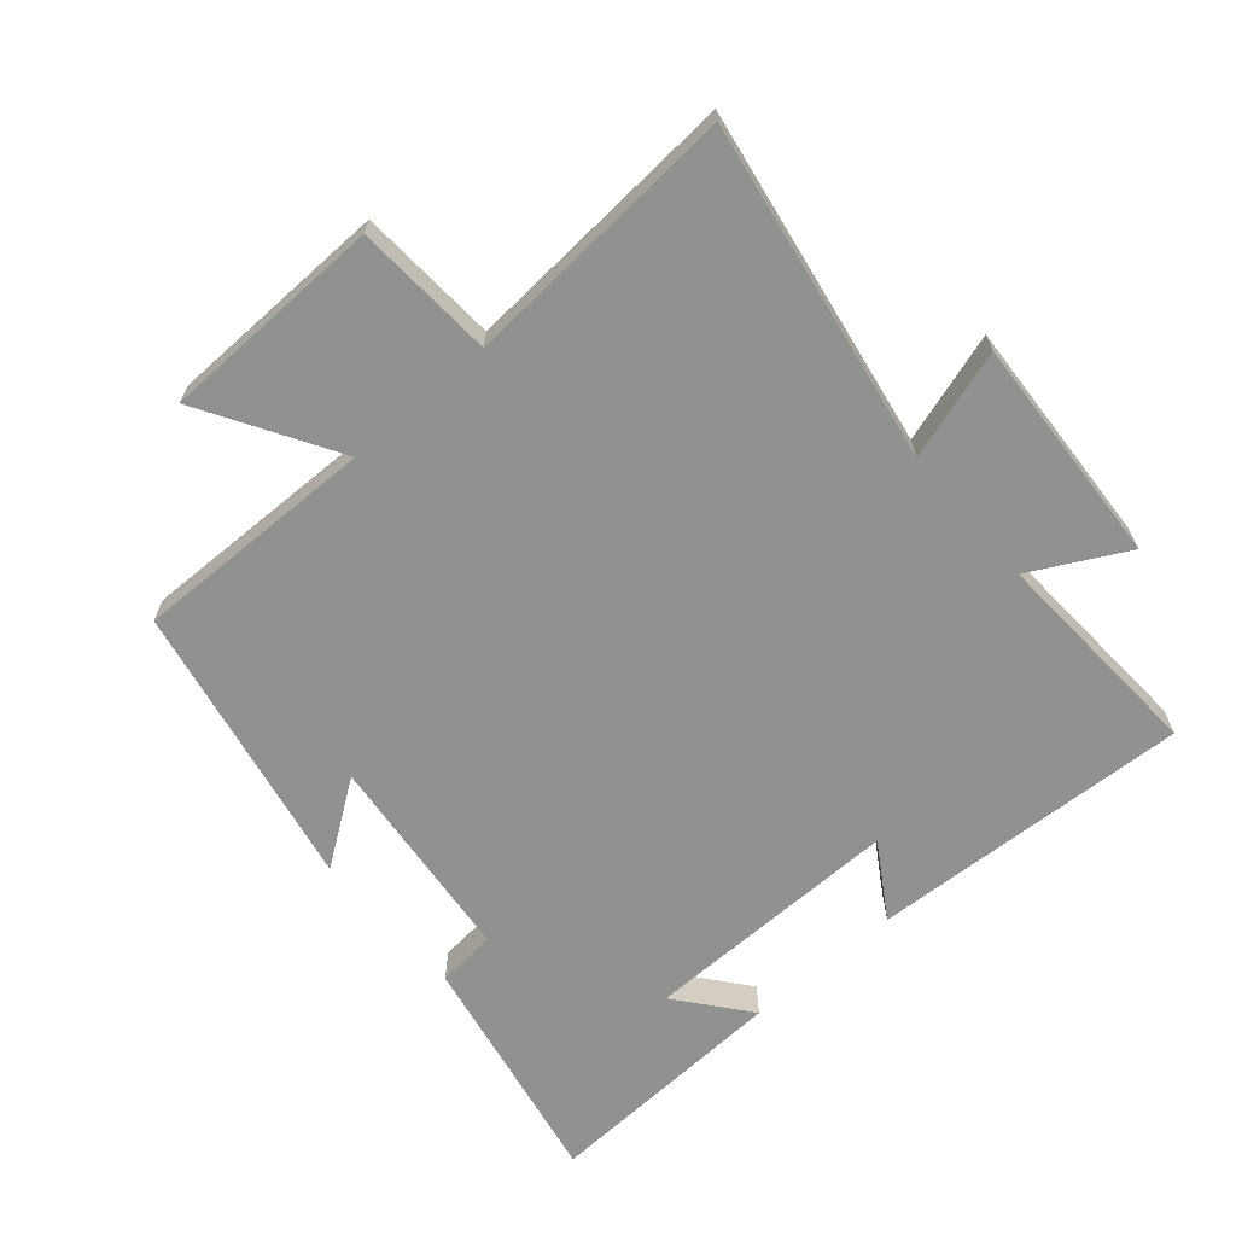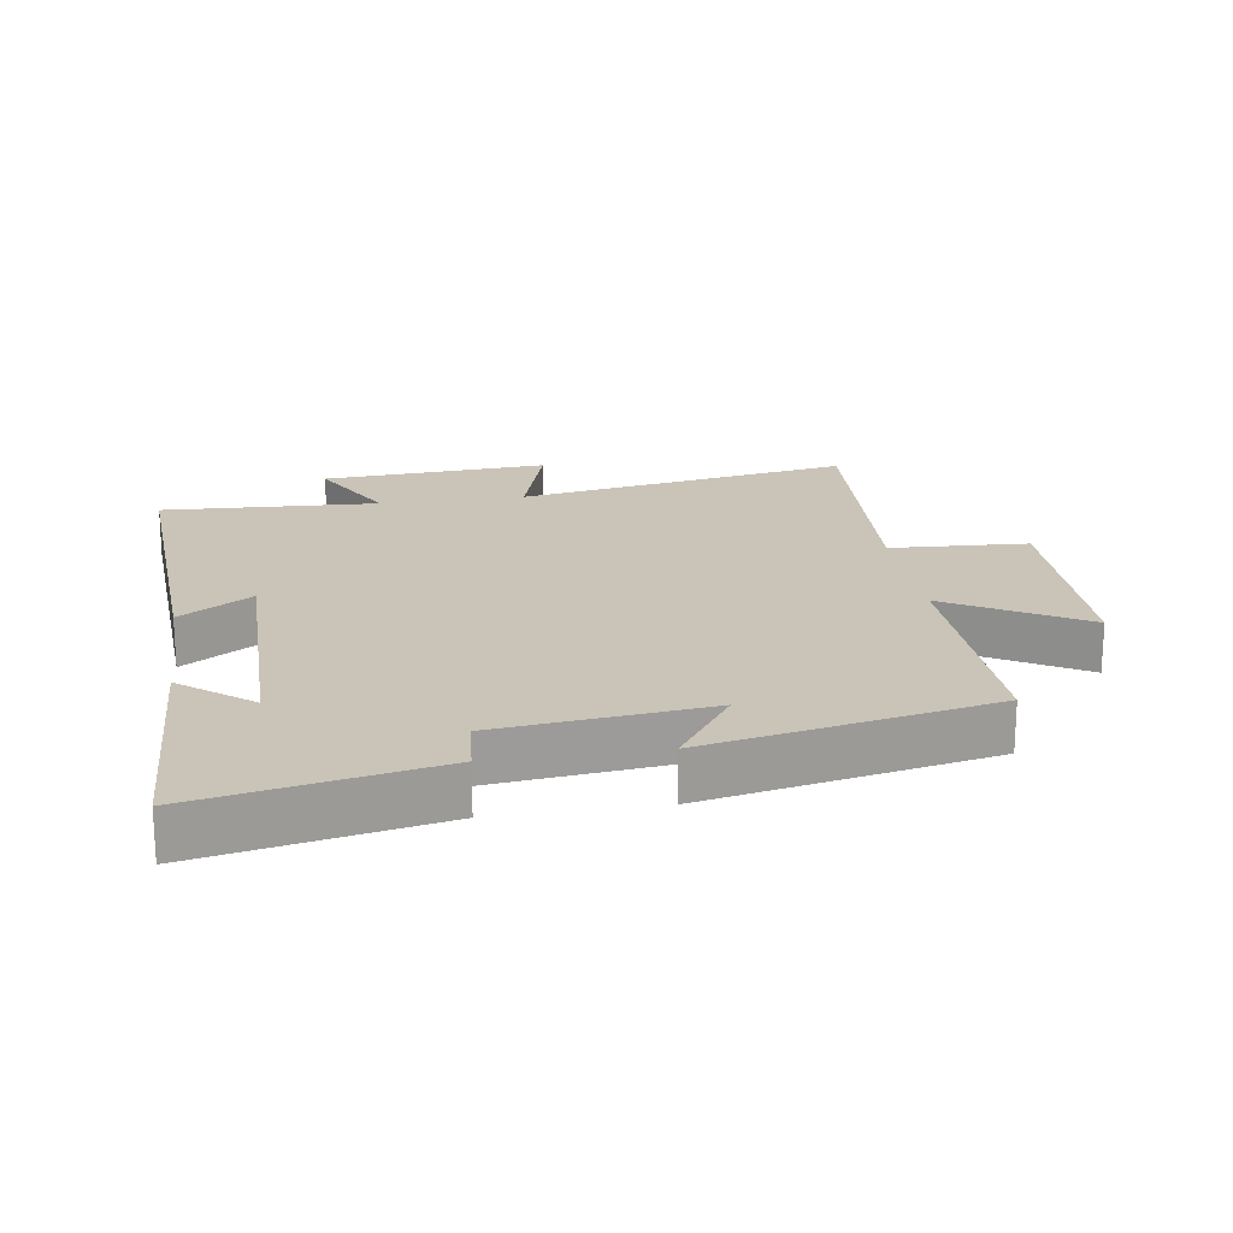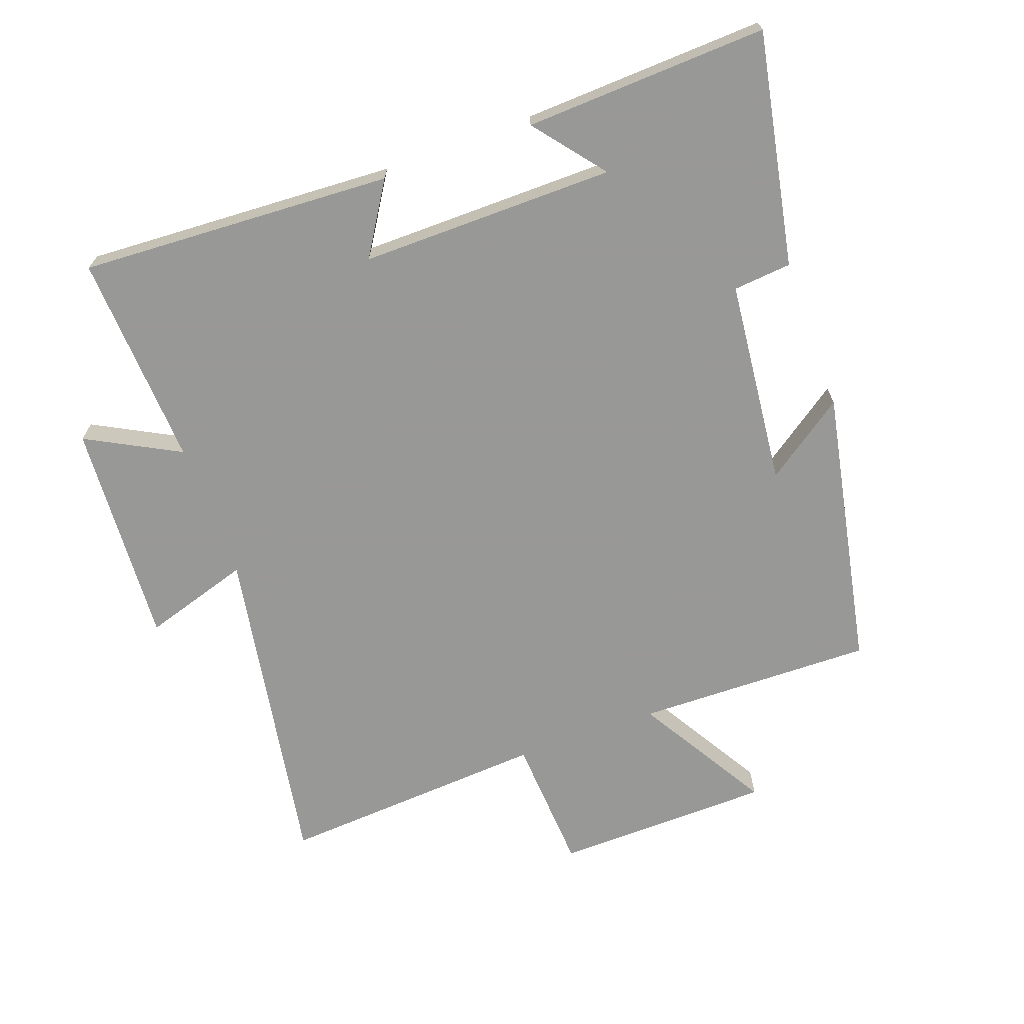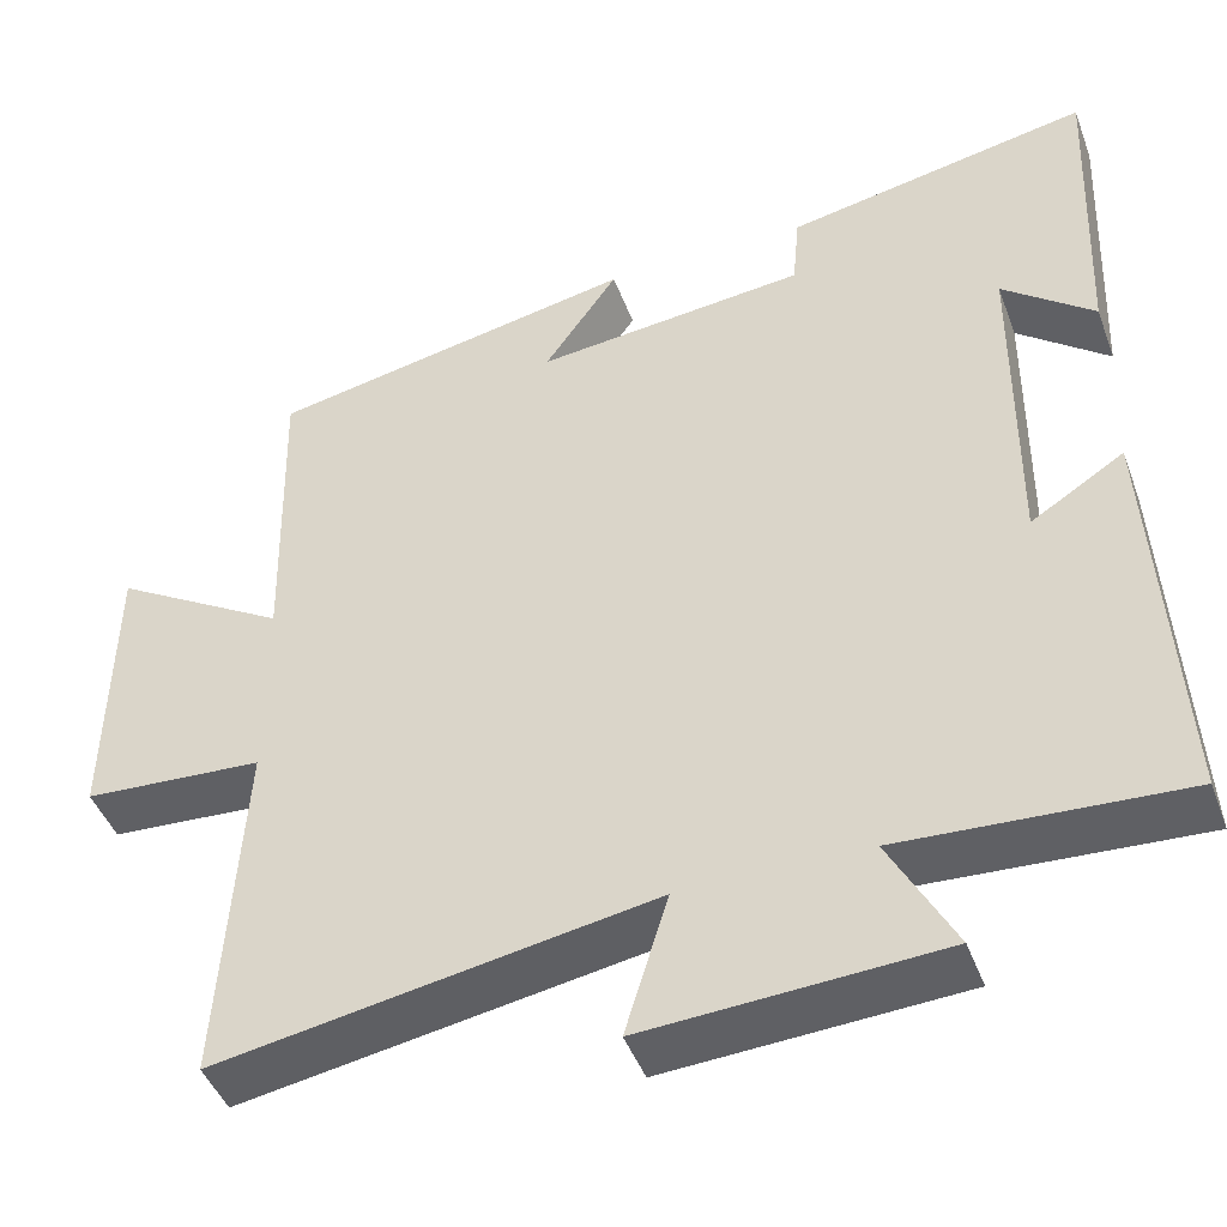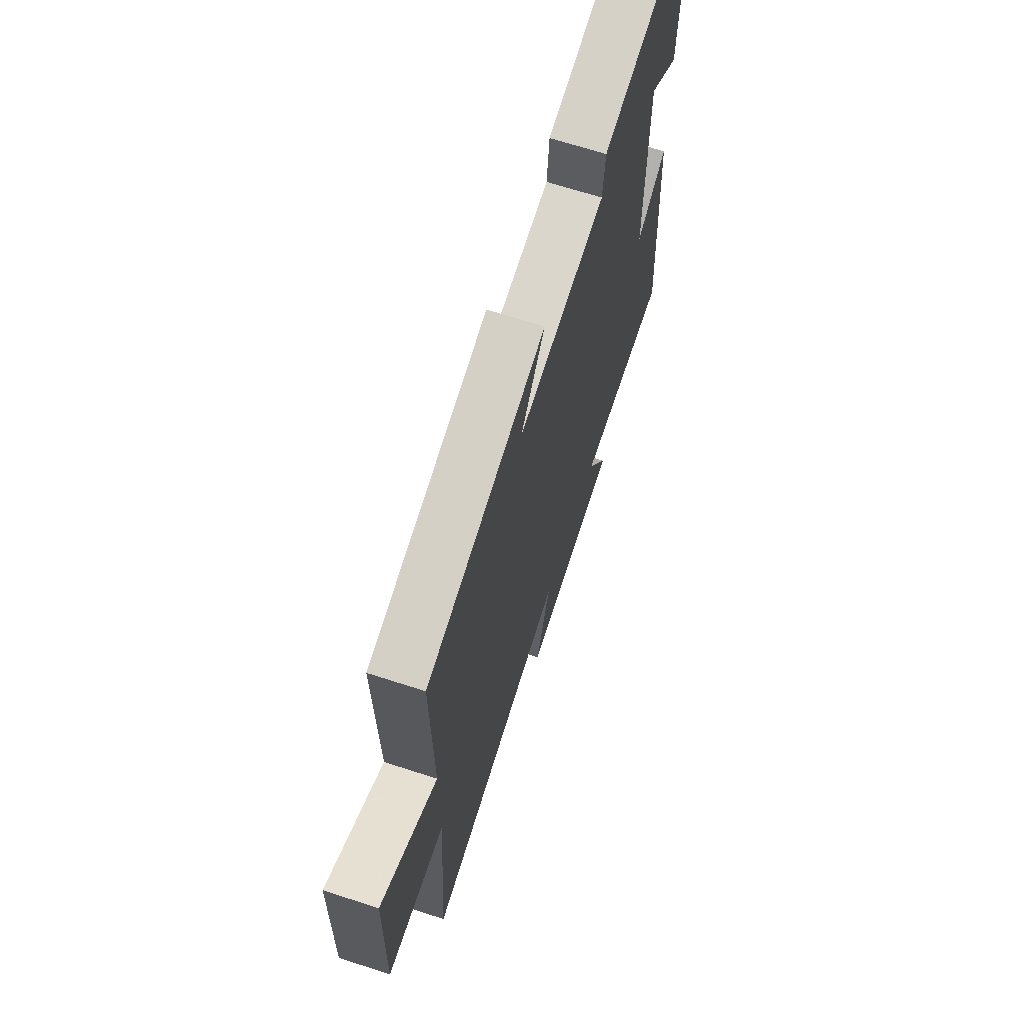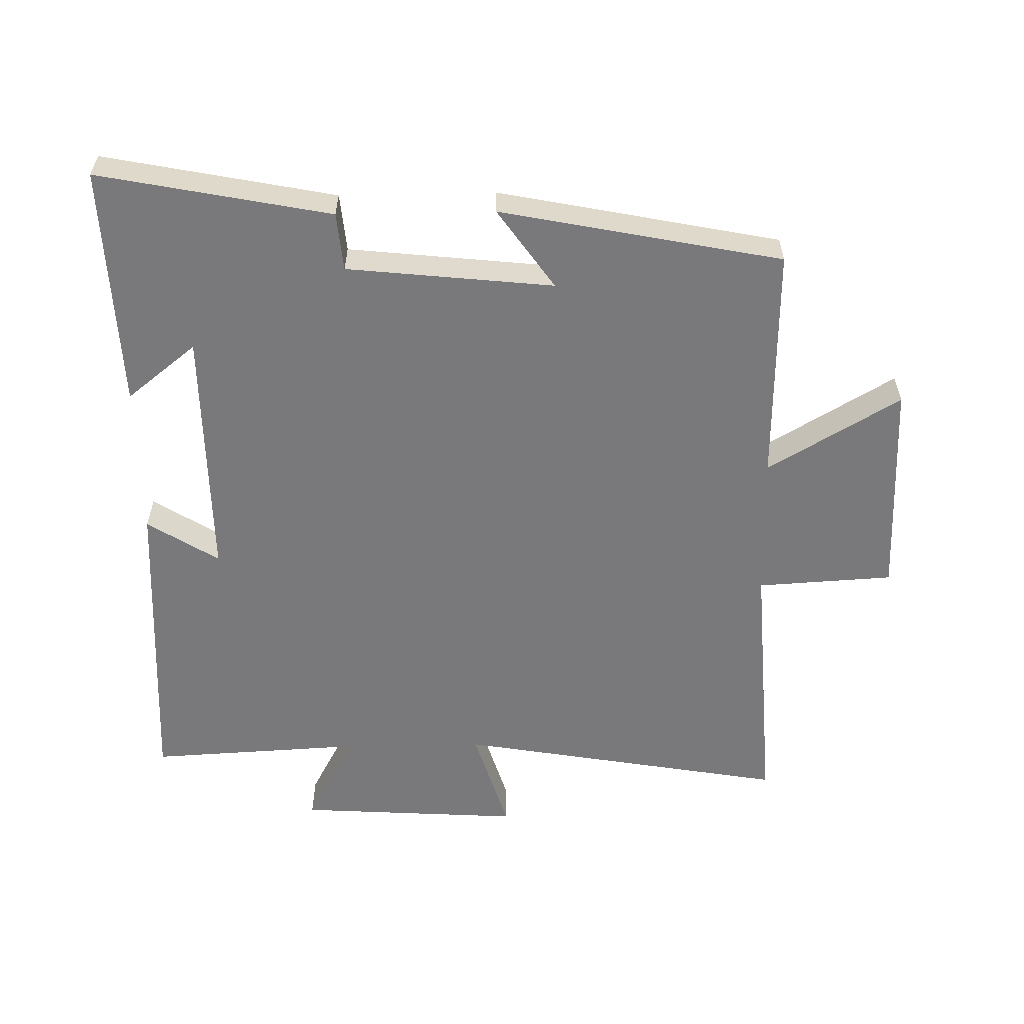
<metadata>
{"format":"obj","ext":"obj","renderer":"f3d","projection":"perspective","resolution":1024,"background":"white","views":[{"elev":-66.0,"azim":131.1,"up":"+Y"},{"elev":19.9,"azim":-8.8,"up":"+Y"},{"elev":-68.5,"azim":-69.9,"up":"+Y"},{"elev":-44.9,"azim":-160.2,"up":"+Z"},{"elev":67.4,"azim":108.0,"up":"+Z"},{"elev":-57.9,"azim":1.1,"up":"+Y"}]}
</metadata>
<code>
v 0.526 0.07 -0.589
v 0.019 0.07 -0.5
v 0.069 0.07 -0.664
v -0.275 0.07 -0.642
v -0.199 0.07 -0.5
v -0.527 0.07 -0.517
v -0.5 0.07 -0.037
v -0.391 0.07 -0.106
v -0.393 0.07 0.284
v -0.5 0.07 0.199
v -0.515 0.07 0.57
v -0.16 0.07 0.5
v -0.152 0.07 0.411
v 0.164 0.07 0.377
v 0.078 0.07 0.5
v 0.508 0.07 0.414
v 0.5 0.07 0.05
v 0.703 0.07 0.17
v 0.709 0.07 -0.164
v 0.5 0.07 -0.176
v 0.526 0 -0.589
v 0.019 0 -0.5
v 0.069 0 -0.664
v -0.275 0 -0.642
v -0.199 0 -0.5
v -0.527 0 -0.517
v -0.5 0 -0.037
v -0.391 0 -0.106
v -0.393 0 0.284
v -0.5 0 0.199
v -0.515 0 0.57
v -0.16 0 0.5
v -0.152 0 0.411
v 0.164 0 0.377
v 0.078 0 0.5
v 0.508 0 0.414
v 0.5 0 0.05
v 0.703 0 0.17
v 0.709 0 -0.164
v 0.5 0 -0.176
f 17 18 19 20
f 14 15 16 17
f 13 14 17 20
f 11 12 13
f 20 1 2
f 13 20 2
f 11 13 2
f 9 10 11
f 5 6 7 8
f 5 8 9
f 2 3 4 5
f 2 5 9
f 2 9 11
f 40 39 38 37
f 37 36 35 34
f 40 37 34 33
f 33 32 31
f 22 21 40
f 22 40 33
f 22 33 31
f 31 30 29
f 28 27 26 25
f 29 28 25
f 25 24 23 22
f 29 25 22
f 31 29 22
f 1 21 22 2
f 2 22 23 3
f 3 23 24 4
f 4 24 25 5
f 5 25 26 6
f 6 26 27 7
f 7 27 28 8
f 8 28 29 9
f 9 29 30 10
f 10 30 31 11
f 11 31 32 12
f 12 32 33 13
f 13 33 34 14
f 14 34 35 15
f 15 35 36 16
f 16 36 37 17
f 17 37 38 18
f 18 38 39 19
f 19 39 40 20
f 20 40 21 1

</code>
